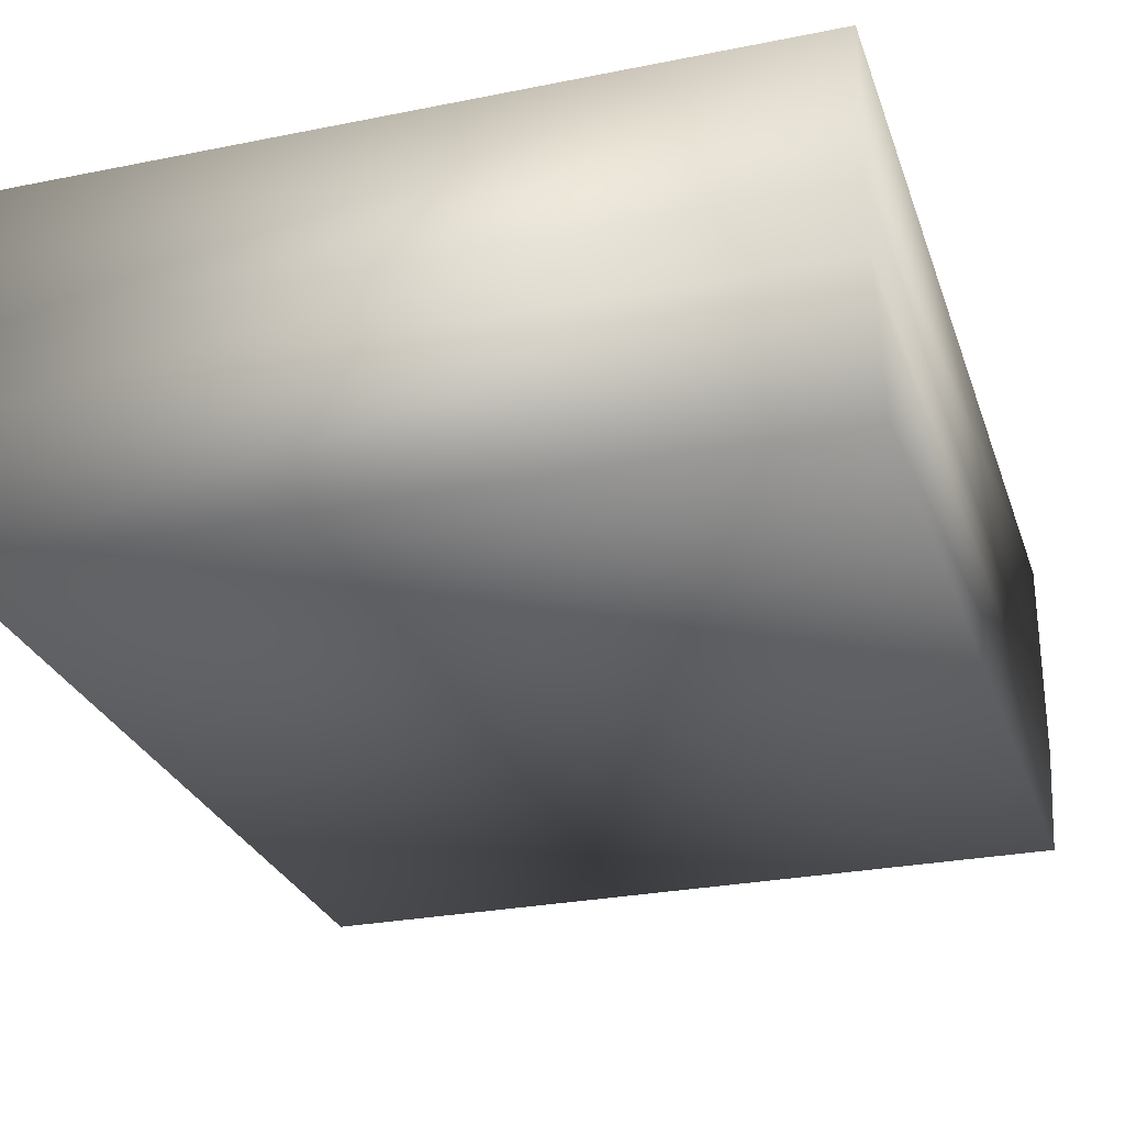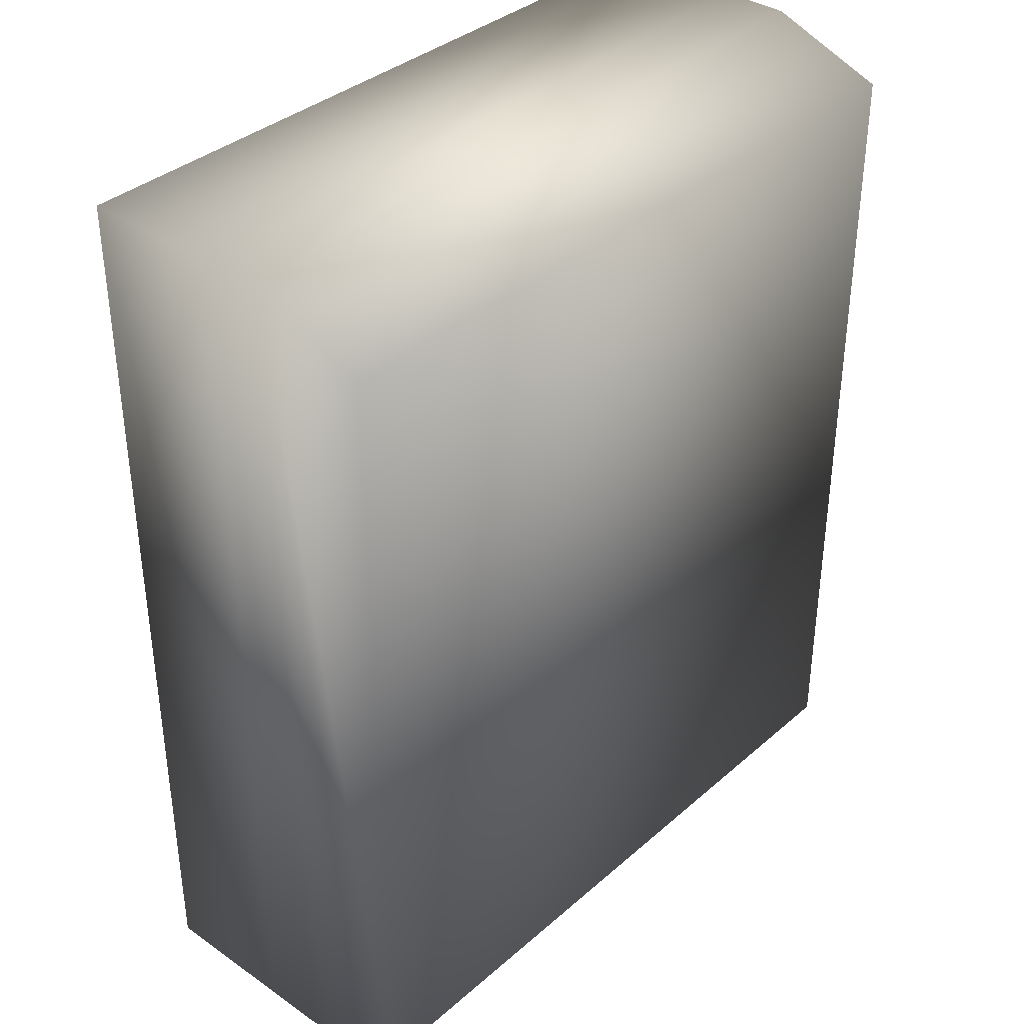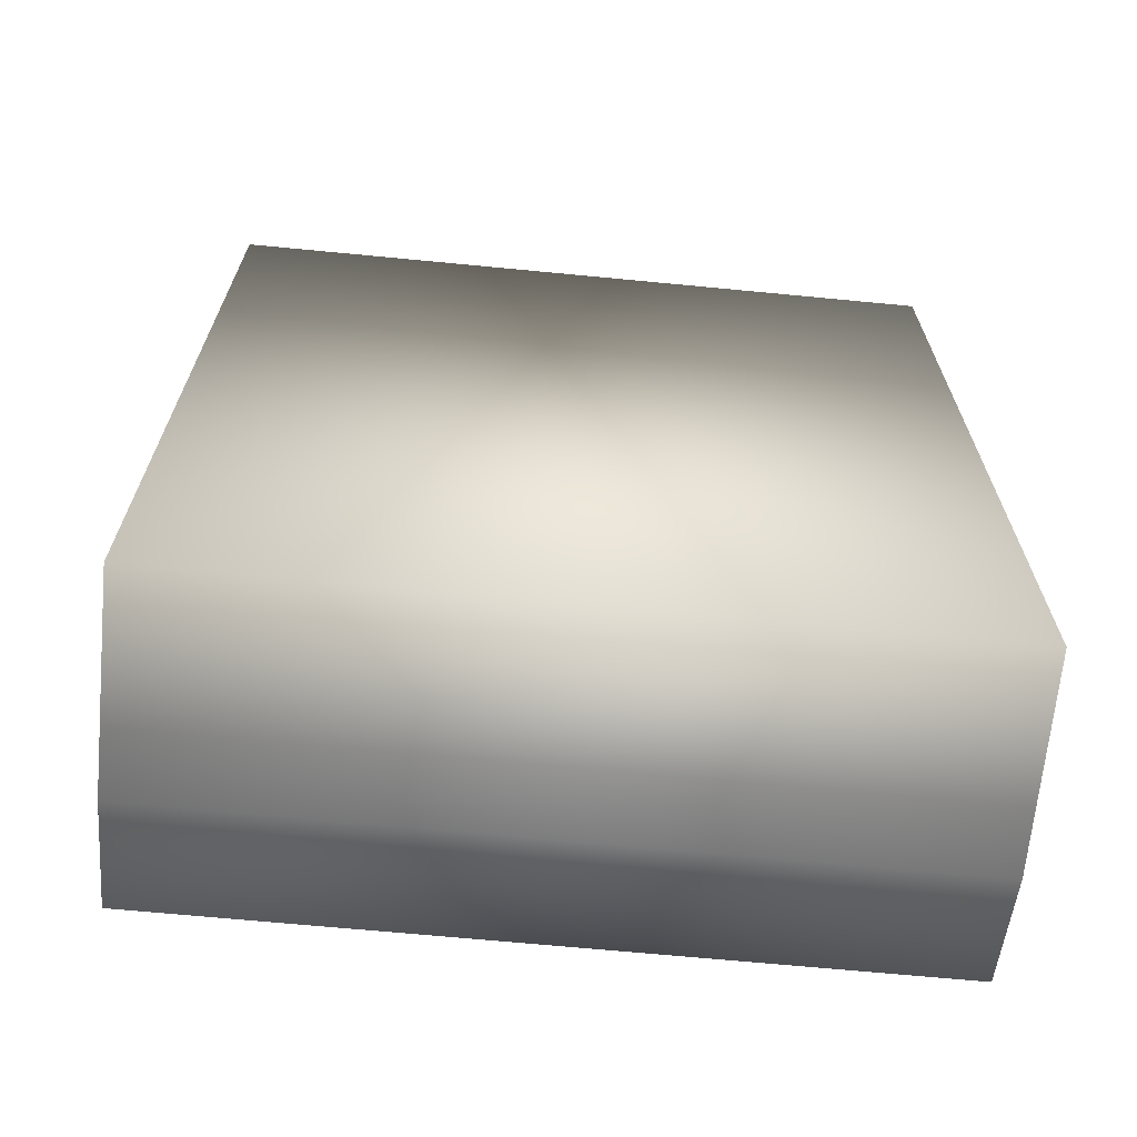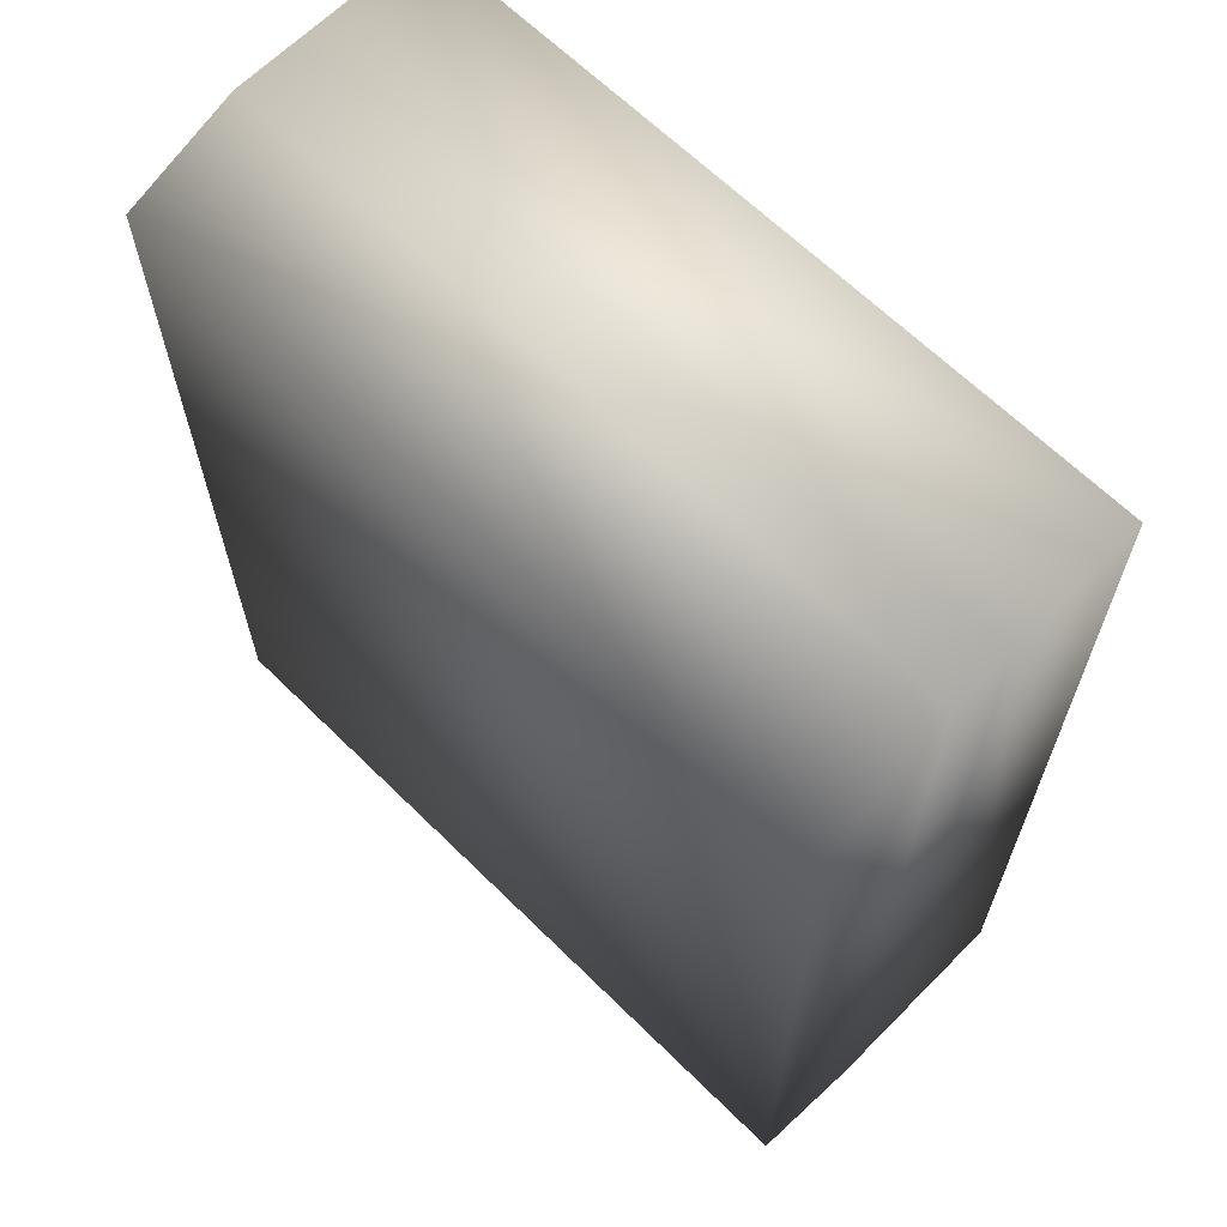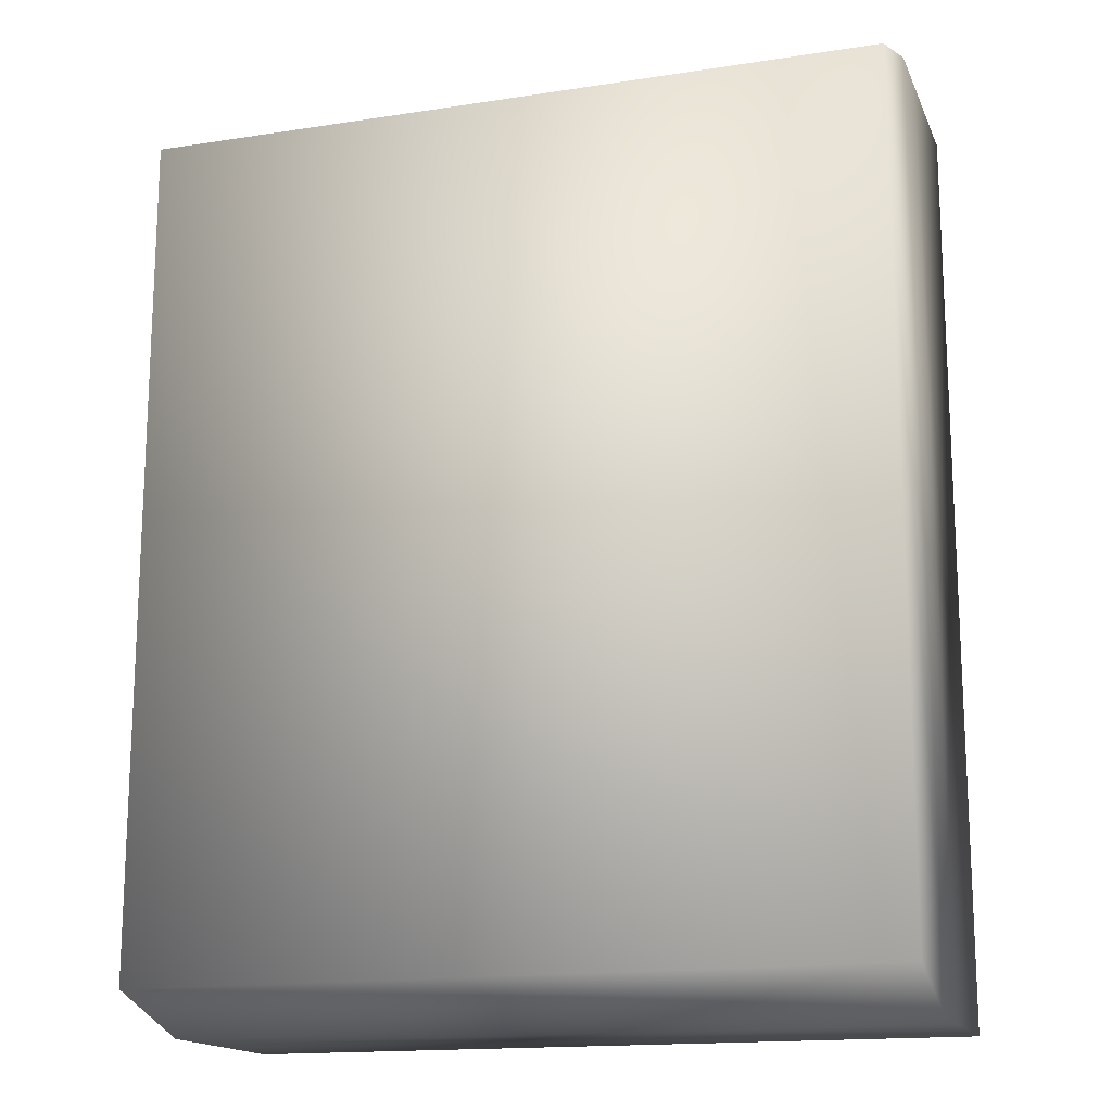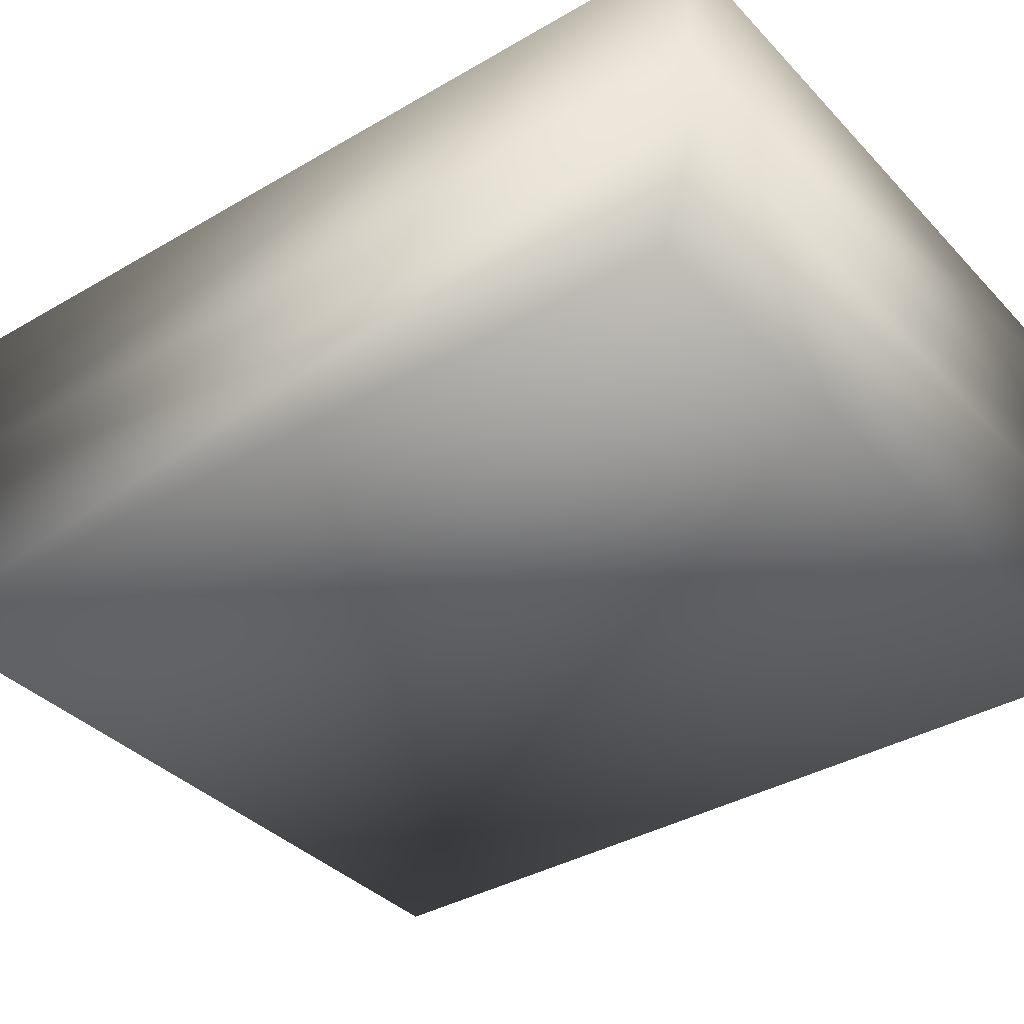
<metadata>
{"format":"obj","ext":"obj","renderer":"f3d","projection":"perspective","resolution":1024,"background":"white","views":[{"elev":-27.7,"azim":-162.9,"up":"+Y"},{"elev":36.6,"azim":-48.2,"up":"+Z"},{"elev":-67.5,"azim":174.5,"up":"+Z"},{"elev":64.9,"azim":44.7,"up":"+Z"},{"elev":-16.0,"azim":17.7,"up":"+Z"},{"elev":-36.8,"azim":127.2,"up":"+Y"}]}
</metadata>
<code>
v  -0.0249 0 0.0281
v  -0.0249 -0 -0.0287
v  0.0249 -0 -0.0287
v  0.0249 0 0.0281
v  -0.0249 0.0218 0.0311
v  0.0249 0.0218 0.0311
v  0.0249 0.0218 -0.0311
v  -0.0249 0.0218 -0.0311
v  0.0249 0.008 0.0311
v  -0.0249 0.008 0.0311
v  0.0249 0.0124 0.0311
v  -0.0249 0.012 0.0311
v  0.0249 0.008 -0.0311
v  0.0249 0.0124 -0.0311
v  -0.0249 0.008 -0.0311
v  -0.0249 0.0124 -0.0311
o Box01
g Box01
f 1 2 3 4
f 5 6 7 8
f 1 4 9 10
f 10 9 11 12
f 12 11 6 5
f 4 3 13 9
f 9 13 14 11
f 11 14 7 6
f 3 2 15 13
f 13 15 16 14
f 14 16 8 7
f 2 1 10 15
f 15 10 12 16
f 16 12 5 8

</code>
